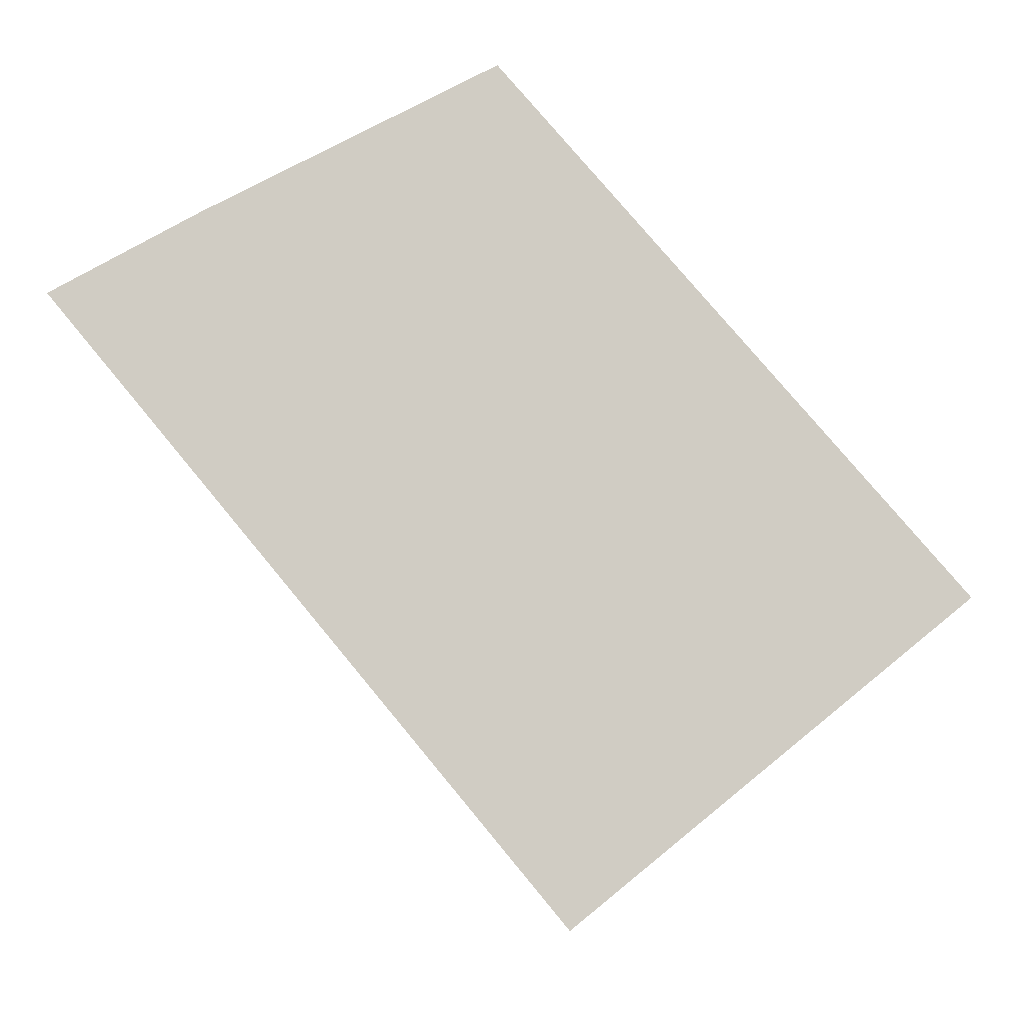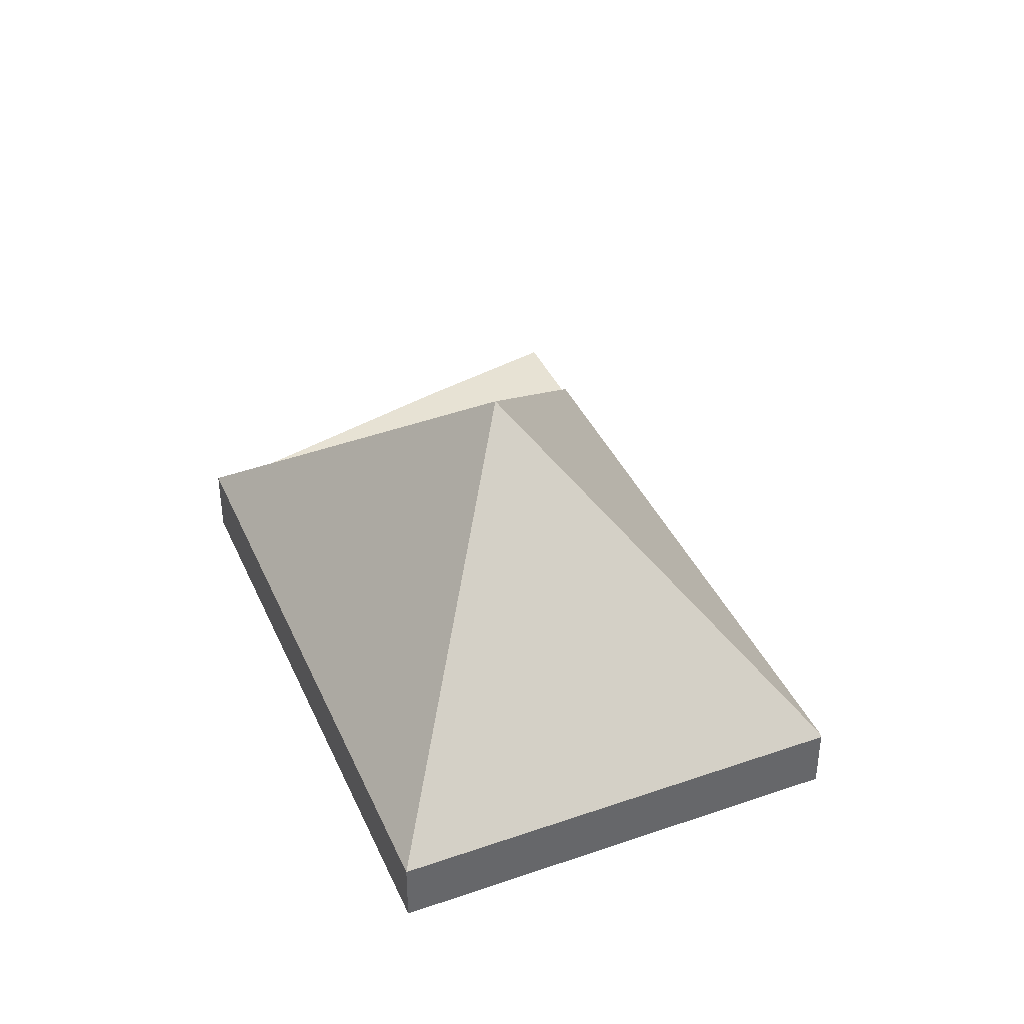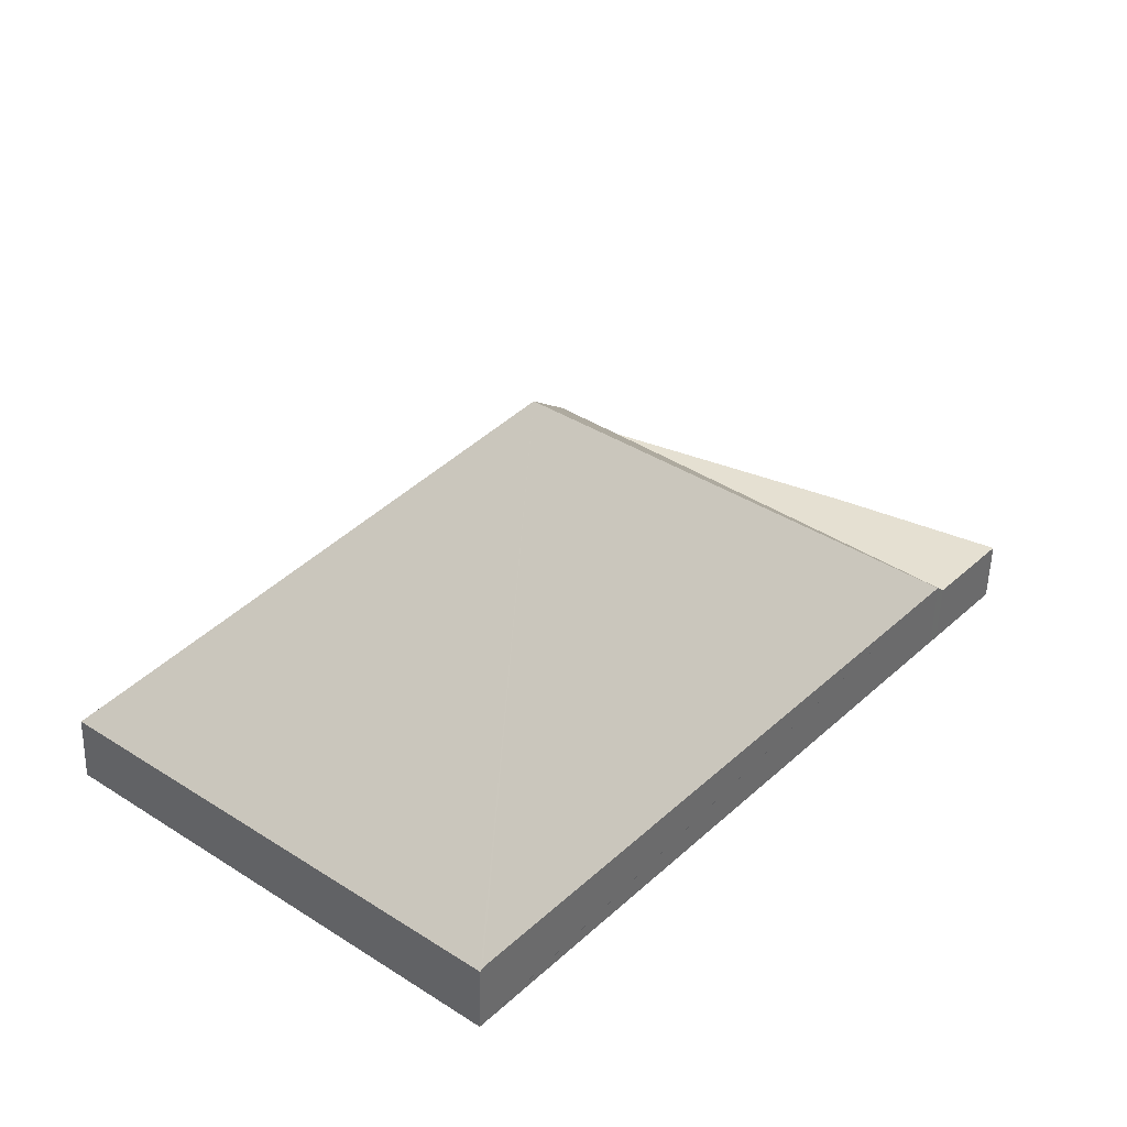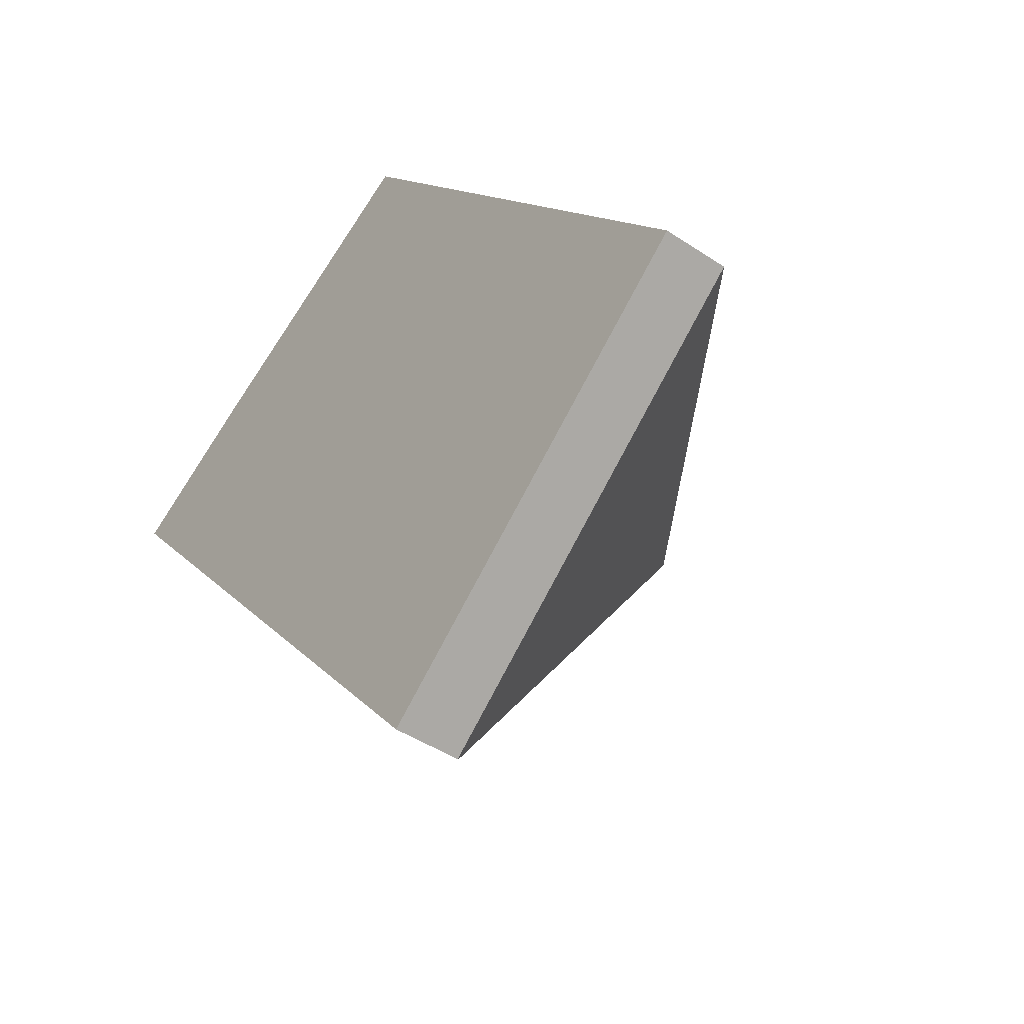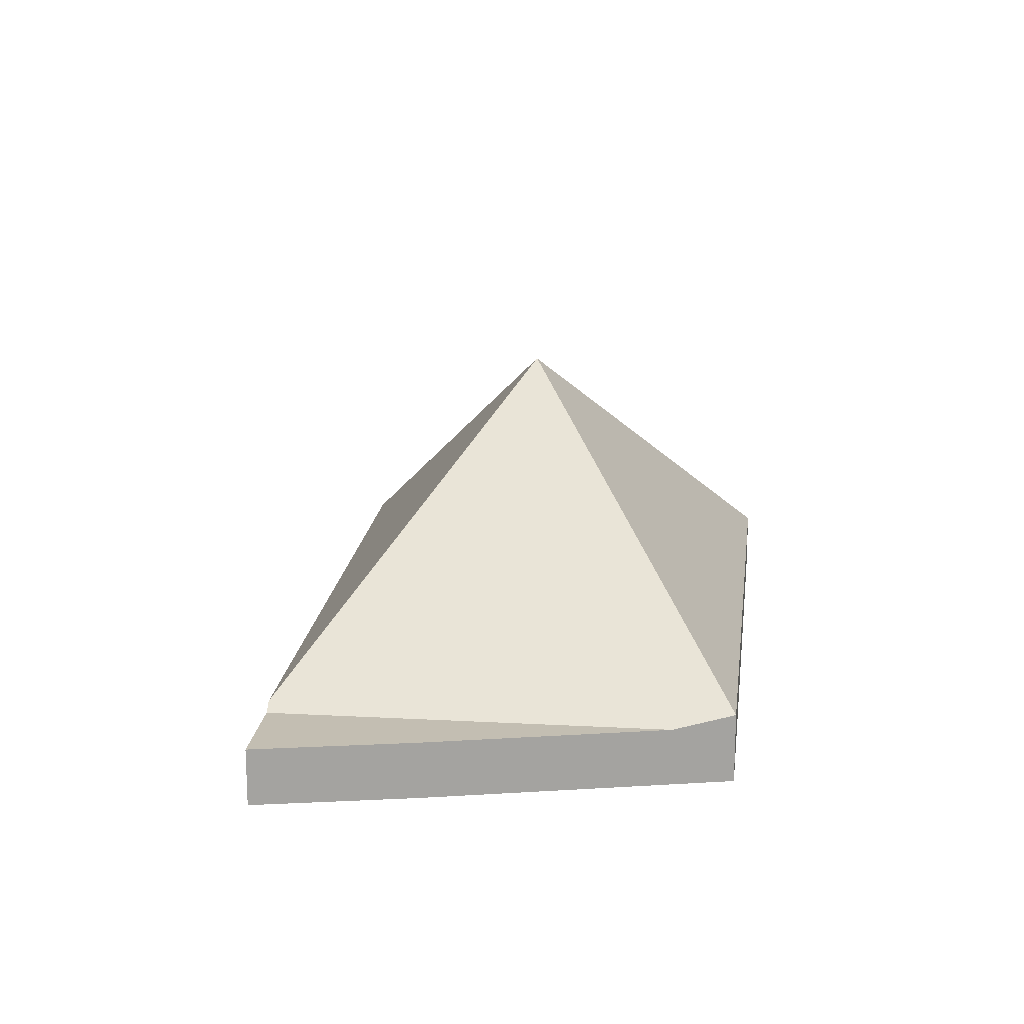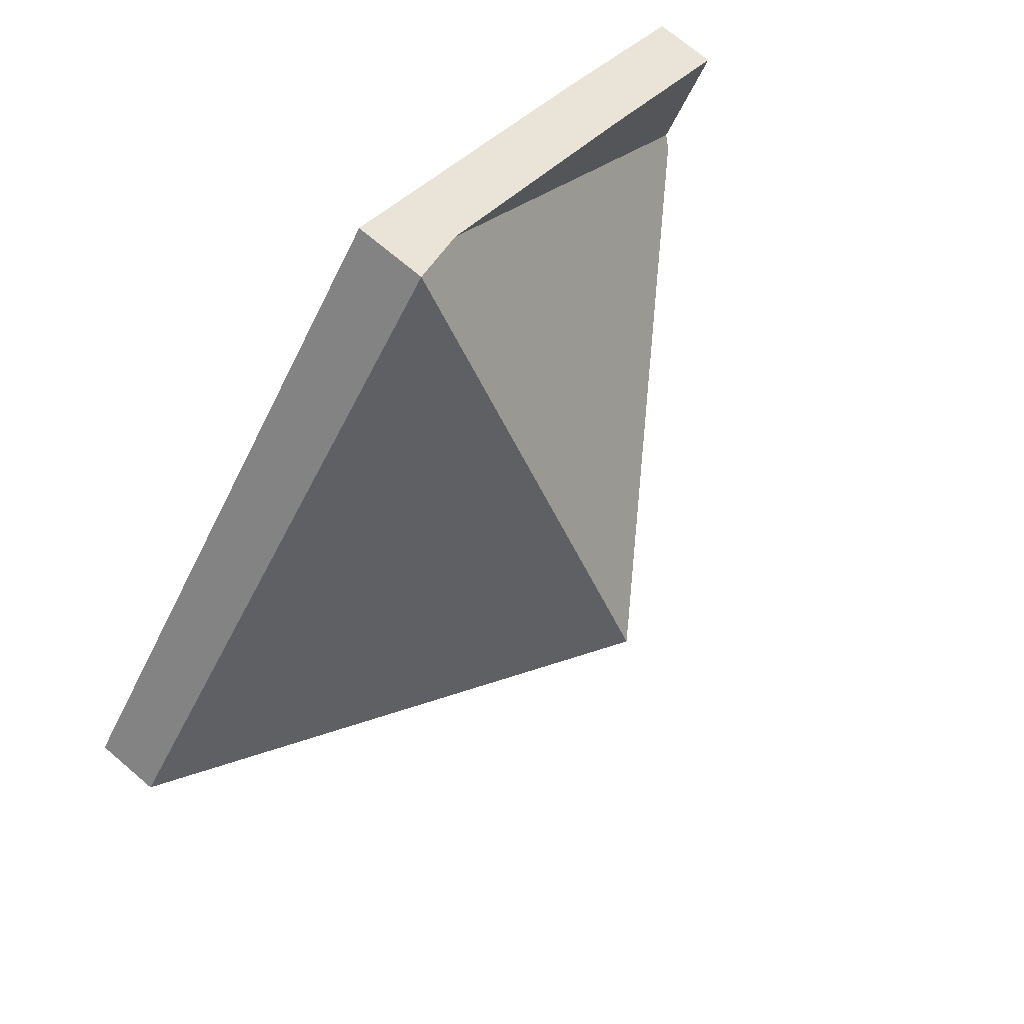
<metadata>
{"format":"obj","ext":"obj","renderer":"f3d","projection":"perspective","resolution":1024,"background":"white","views":[{"elev":-7.5,"azim":4.0,"up":"+Z"},{"elev":39.7,"azim":117.5,"up":"+Y"},{"elev":-52.7,"azim":178.5,"up":"+Z"},{"elev":-44.1,"azim":51.9,"up":"+Z"},{"elev":17.4,"azim":-33.2,"up":"+Y"},{"elev":70.5,"azim":130.5,"up":"+Z"}]}
</metadata>
<code>
v  2.03 0.811 1.06
v  0.81 0.811 -0.976
v  0 0.811 4.966e-17
v  5.156 0.811 2.583
v  6.397 4.811 -2.594
v  5.95 0.981 2.97
v  0.902 0.93 -1.085
v  11.95 0.883 -4.11
v  6.87 0.895 -8.27
v  6.843 0.93 -8.237
v  0 0 0
v  2.03 -6.491e-17 1.06
v  5.156 -1.582e-16 2.583
v  5.95 -1.819e-16 2.97
v  11.95 2.517e-16 -4.11
v  6.87 5.064e-16 -8.27
v  6.843 5.044e-16 -8.237
v  0.902 6.644e-17 -1.085
v  0.81 5.976e-17 -0.976
g defaultobject
f 1 2 3
f 2 1 4
f 5 4 6
f 4 5 2
f 2 5 7
f 5 6 8
f 5 8 9
f 5 9 10
f 5 10 7
f 11 1 3
f 1 11 12
f 12 4 1
f 4 12 13
f 4 13 6
f 6 13 14
f 14 8 6
f 8 14 15
f 8 16 9
f 16 8 15
f 16 10 9
f 10 16 7
f 7 16 17
f 7 17 18
f 7 18 2
f 2 18 19
f 2 19 3
f 3 19 11
f 14 16 15
f 16 14 13
f 16 13 12
f 16 12 17
f 17 12 18
f 18 12 11
f 18 11 19

</code>
